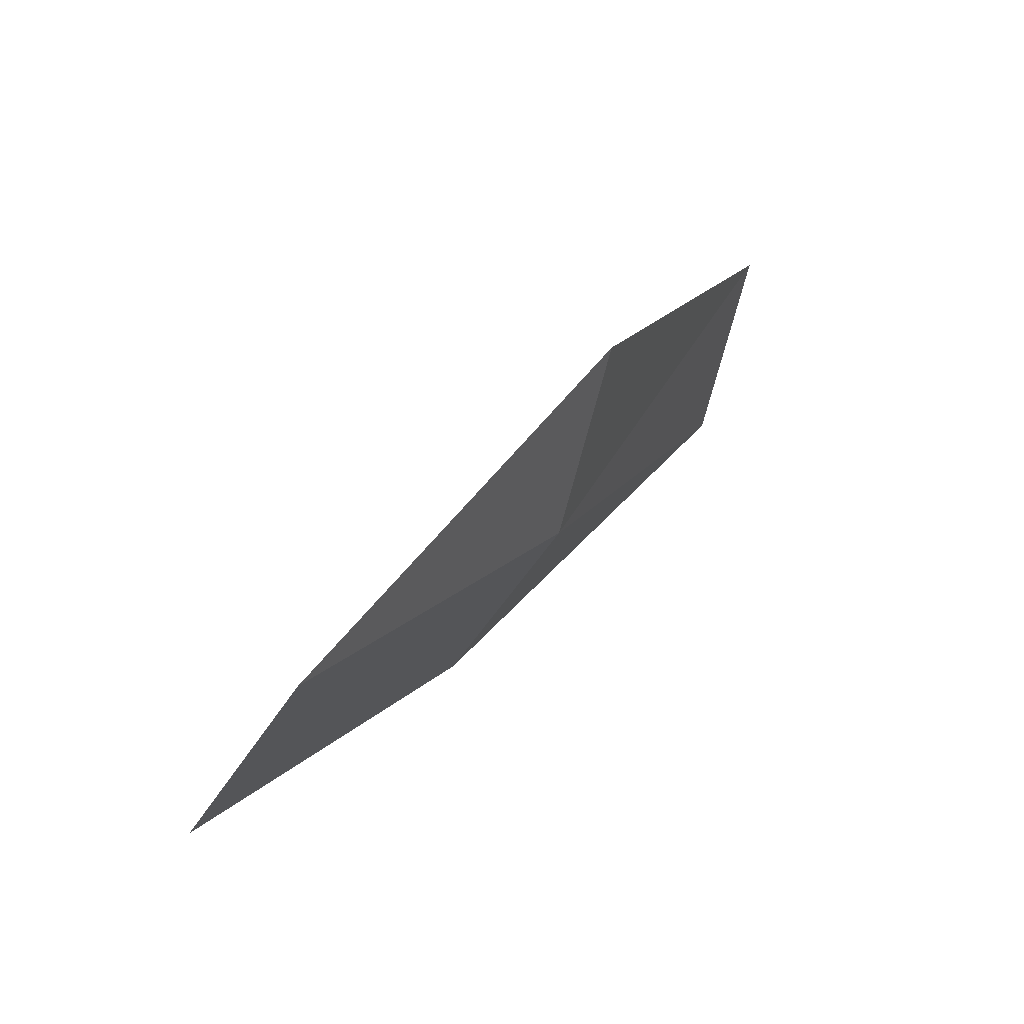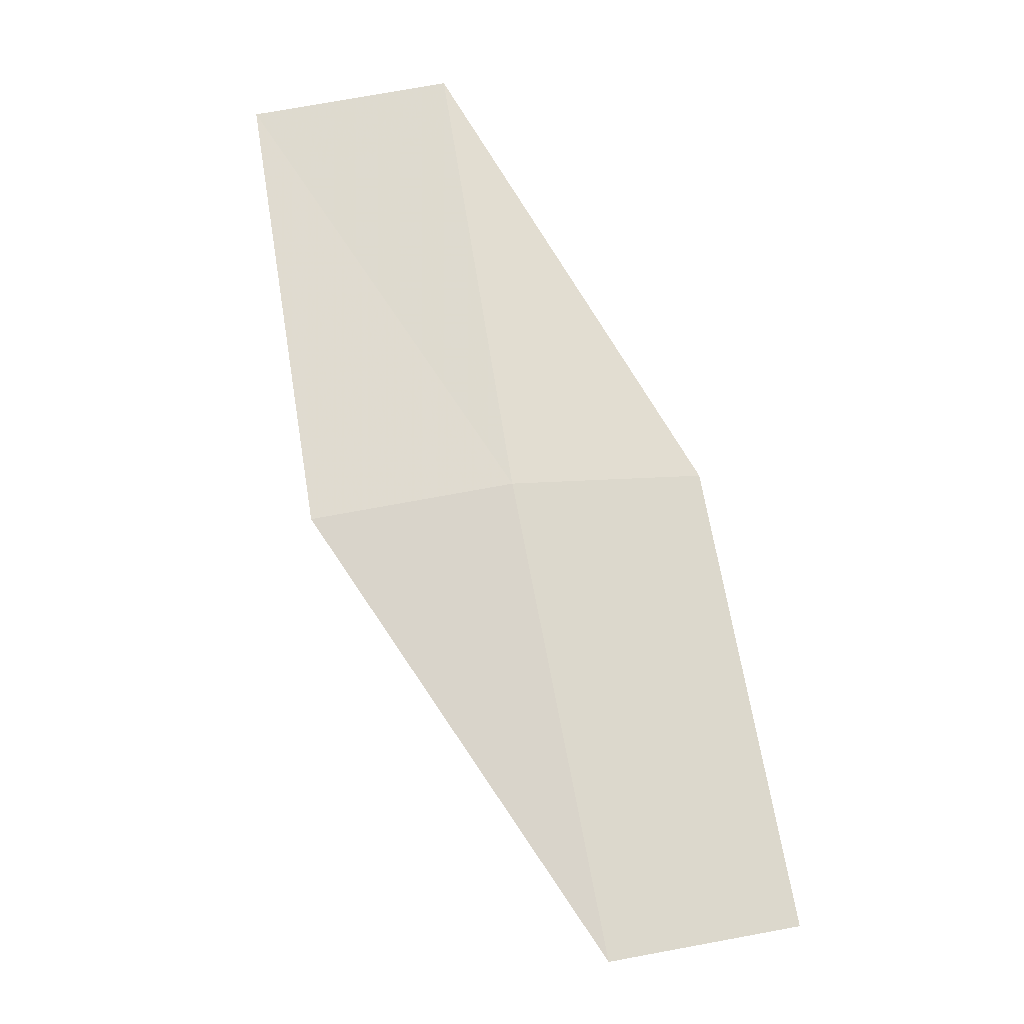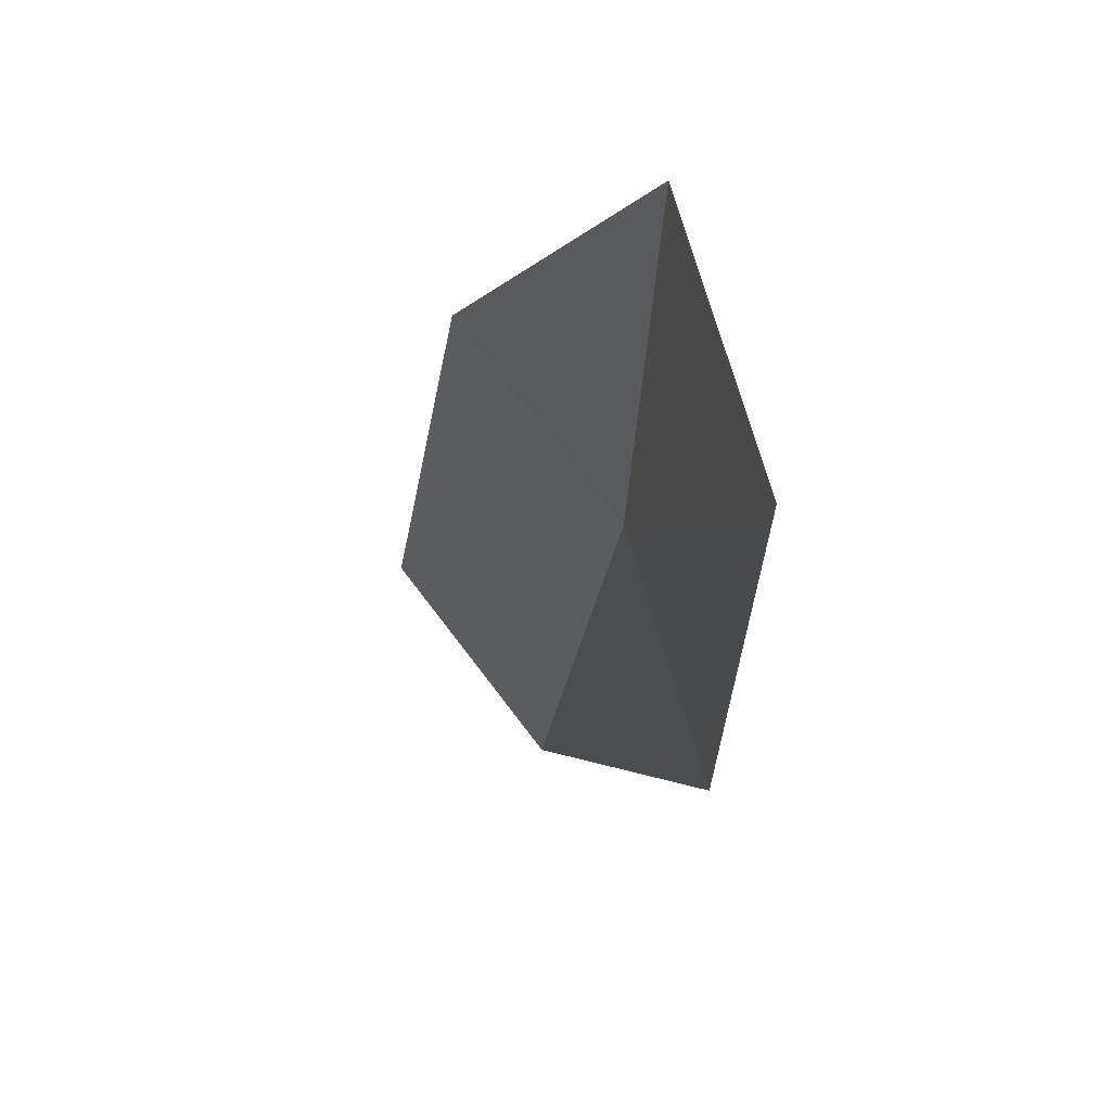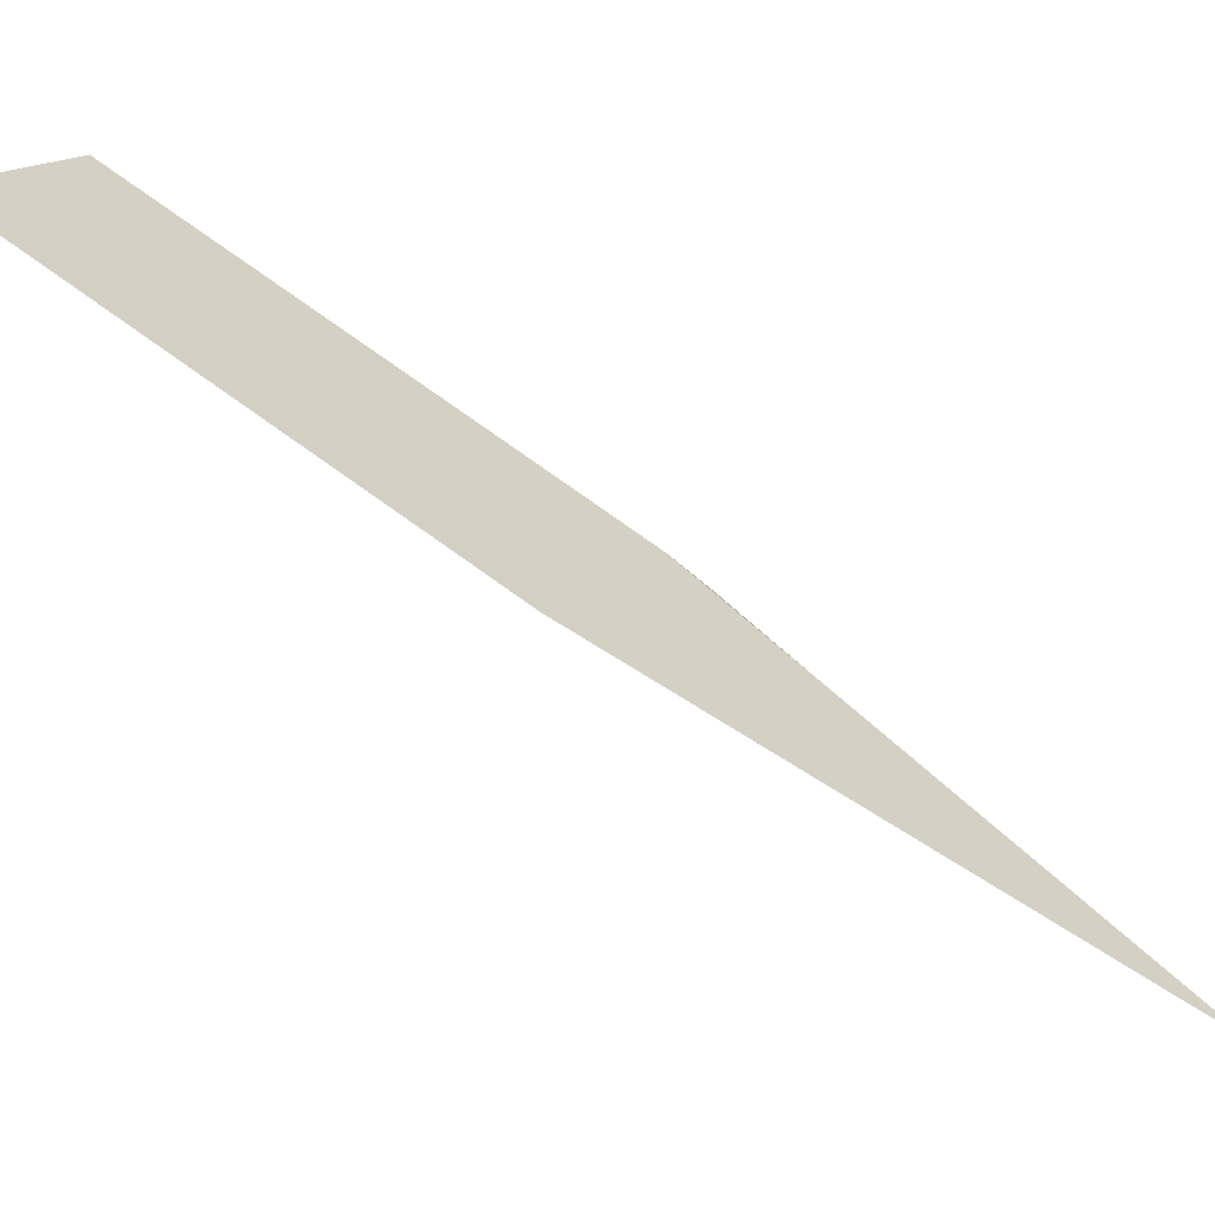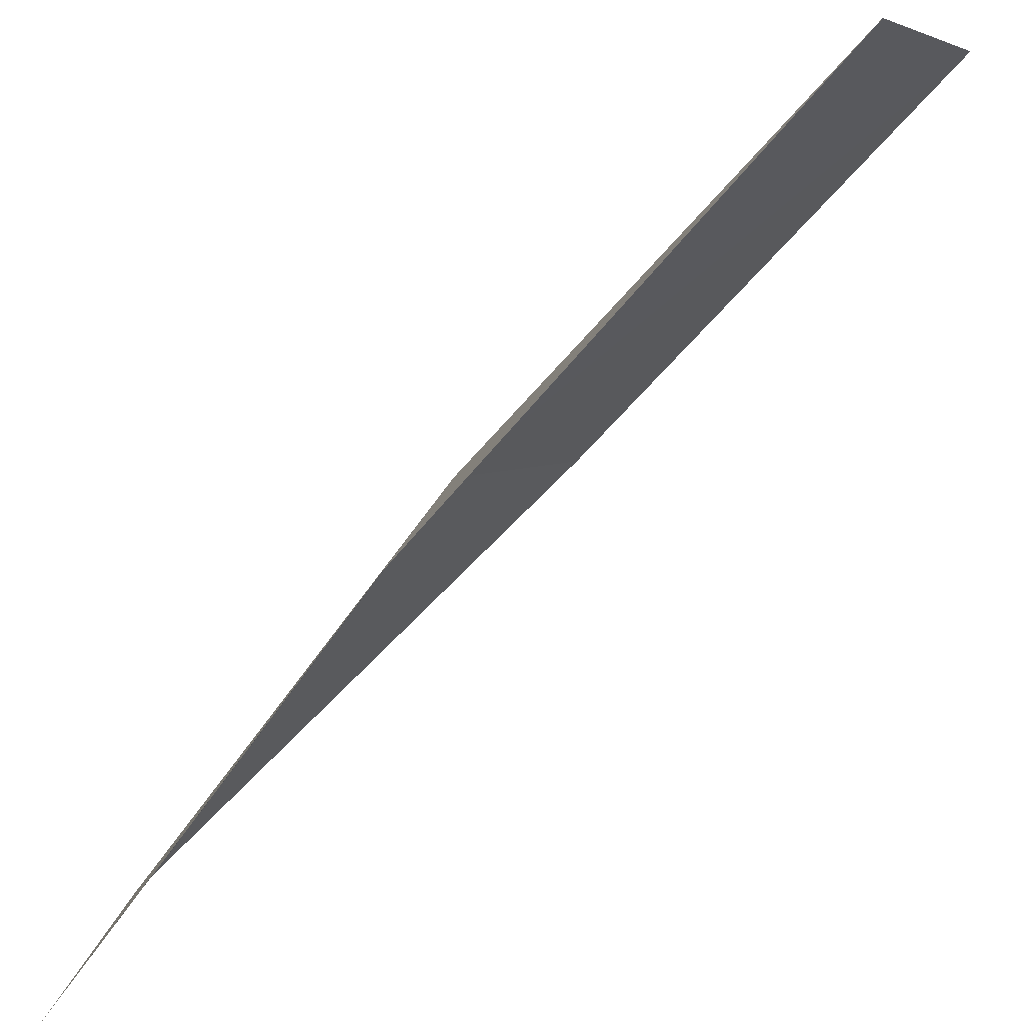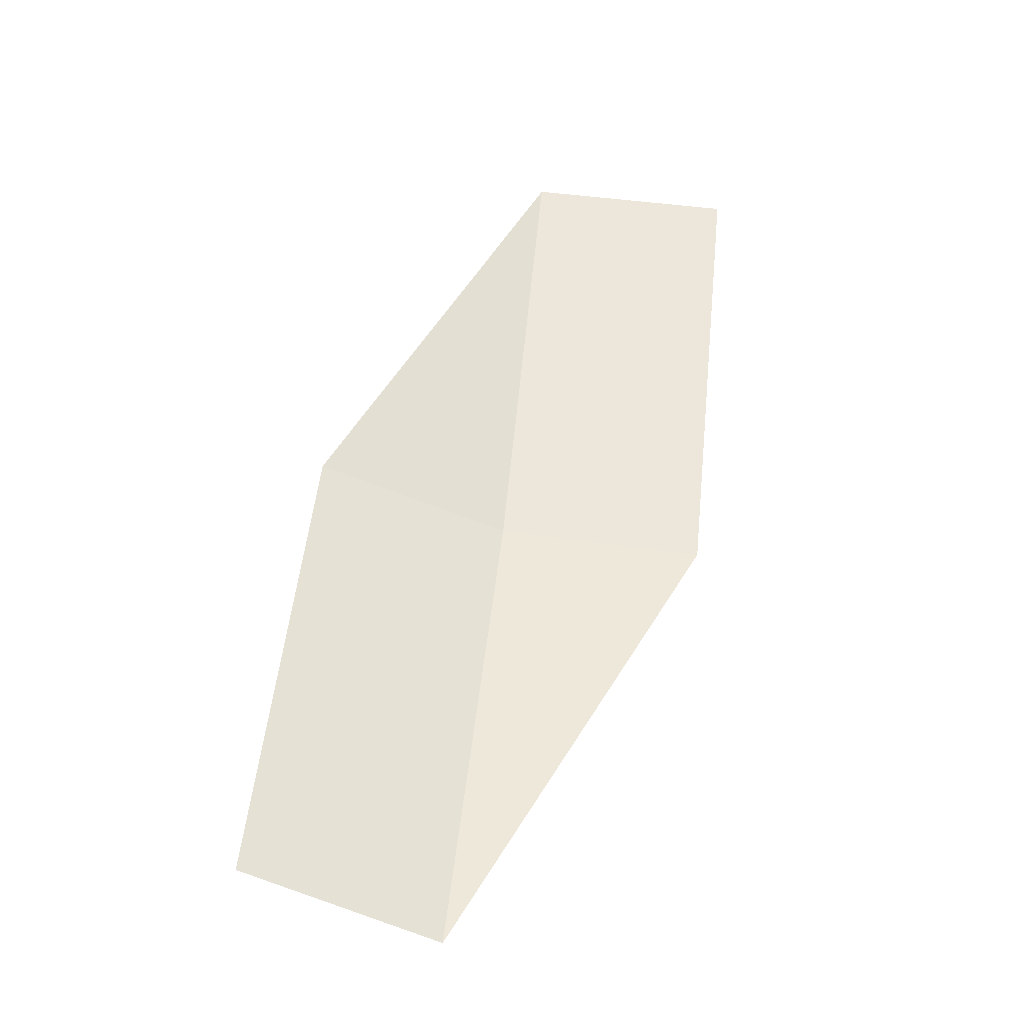
<metadata>
{"format":"obj","ext":"obj","renderer":"f3d","projection":"perspective","resolution":1024,"background":"white","views":[{"elev":-74.1,"azim":-179.6,"up":"+Y"},{"elev":-43.1,"azim":-67.9,"up":"+Y"},{"elev":-23.9,"azim":-159.1,"up":"+Z"},{"elev":70.9,"azim":154.3,"up":"+Z"},{"elev":-60.5,"azim":-11.8,"up":"+Z"},{"elev":-11.7,"azim":102.2,"up":"+Y"}]}
</metadata>
<code>
v -8.946 -4.411 39.48
v -9.277 -3.62 39.48
v -9.369 -3.653 39.12
v -9.038 -4.454 39.13
v -8.745 -4.318 39.78
v -8.542 -5.168 39.49
v -8.351 -5.056 39.78
f 1 2 3
f 1 3 4
f 1 4 6
f 1 7 5
f 1 6 7
f 1 5 2

</code>
